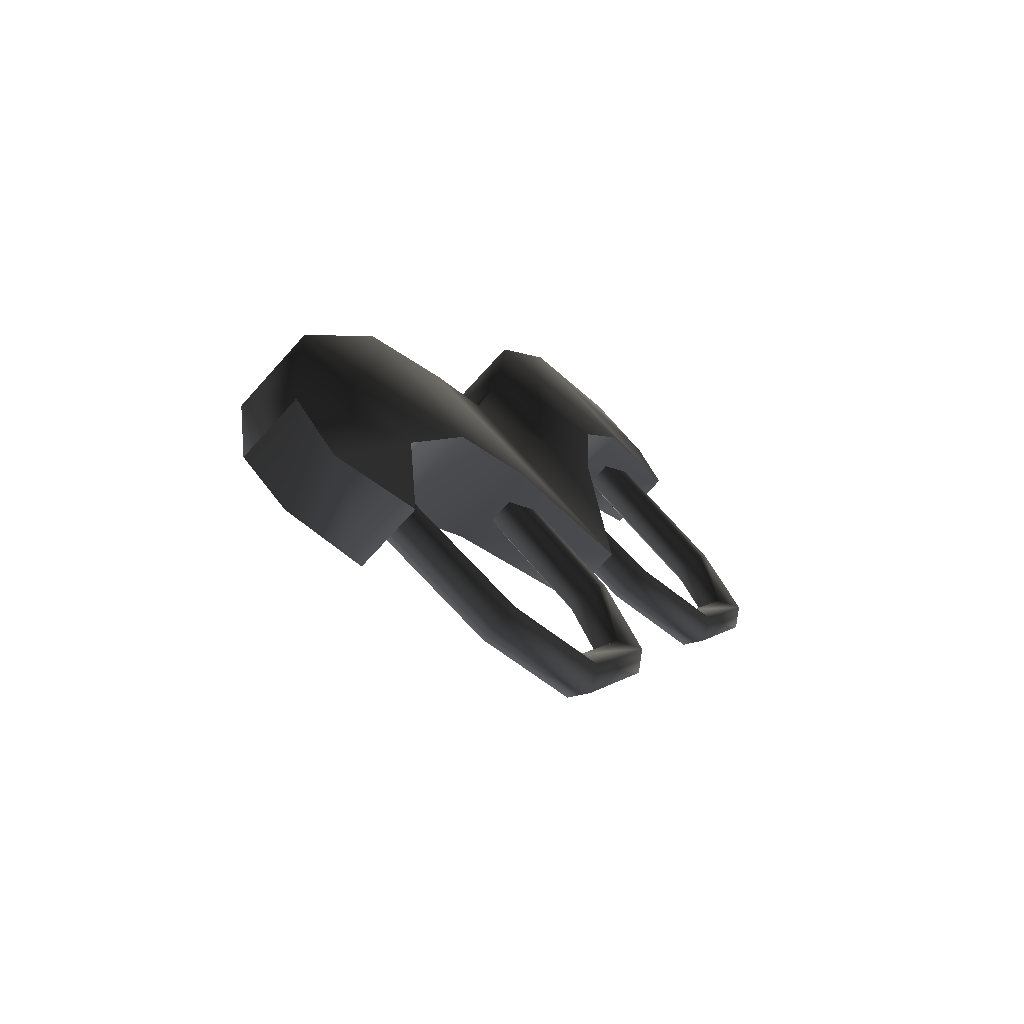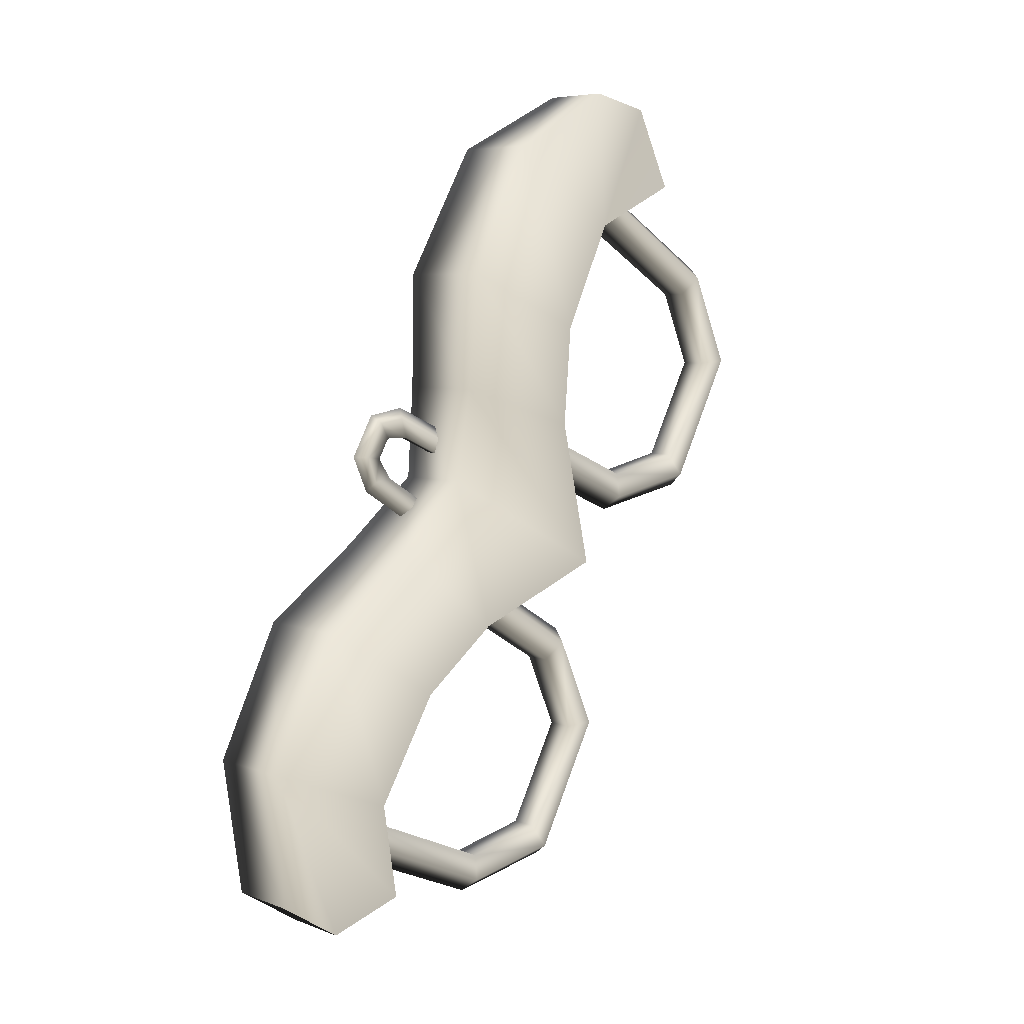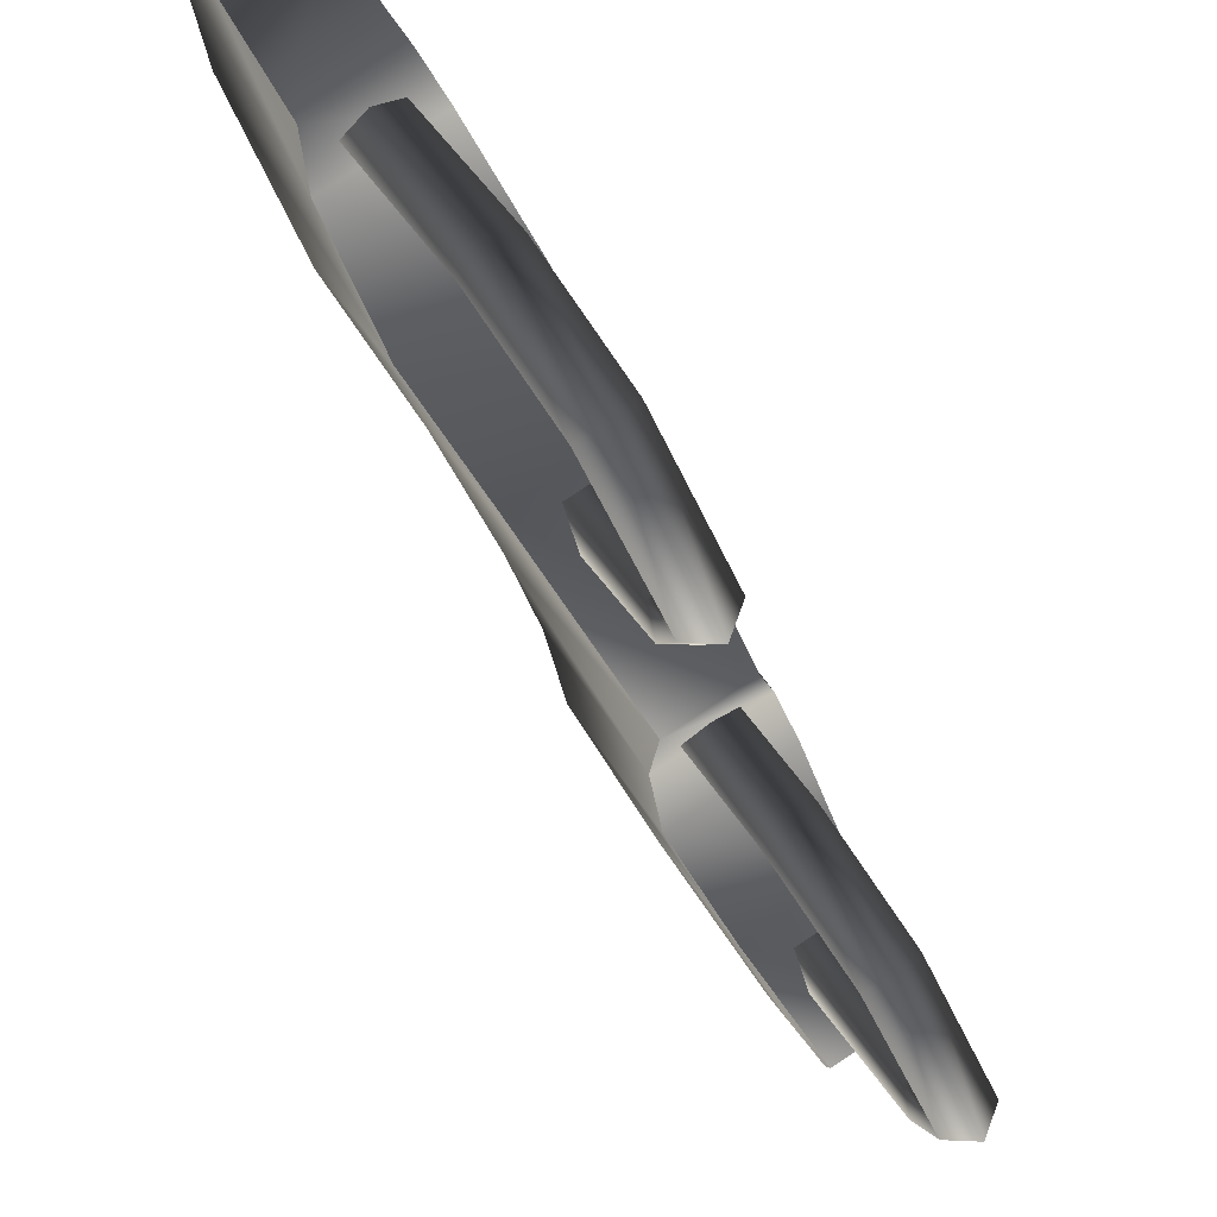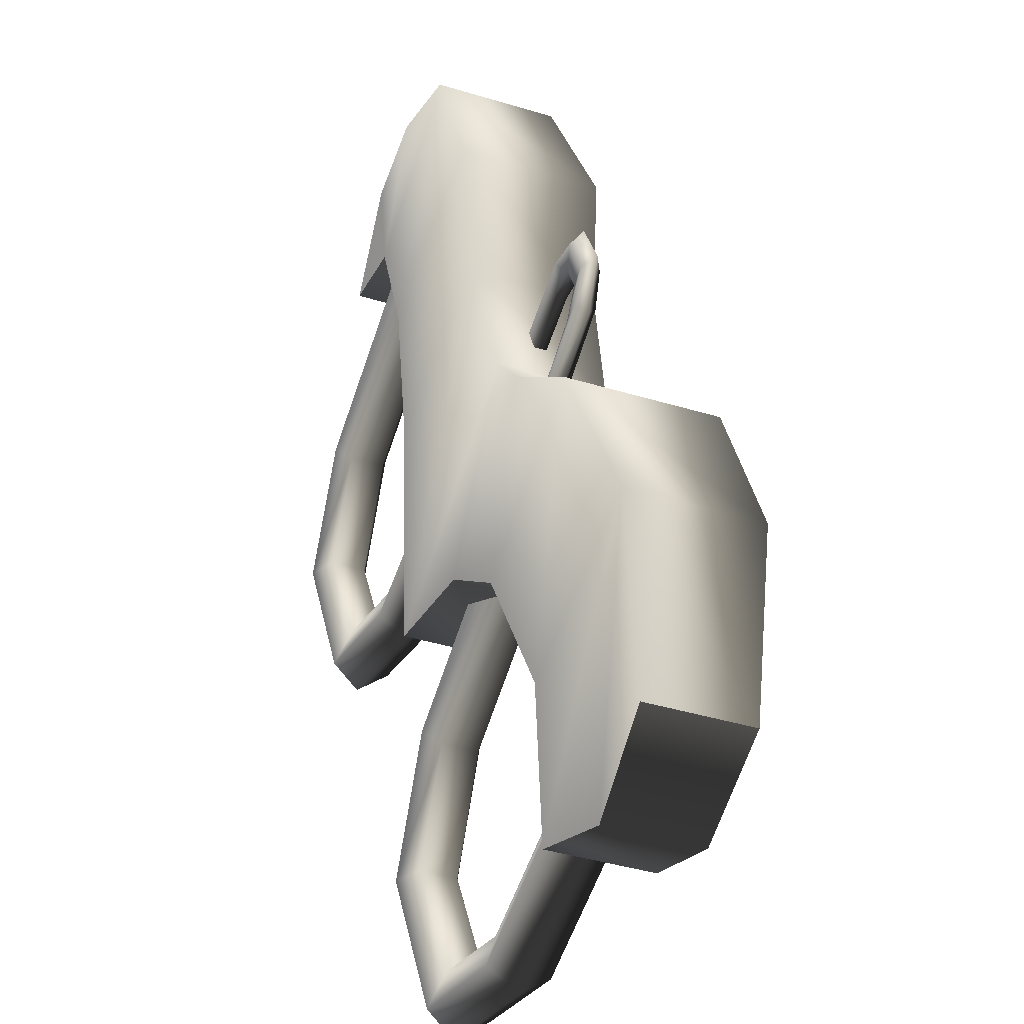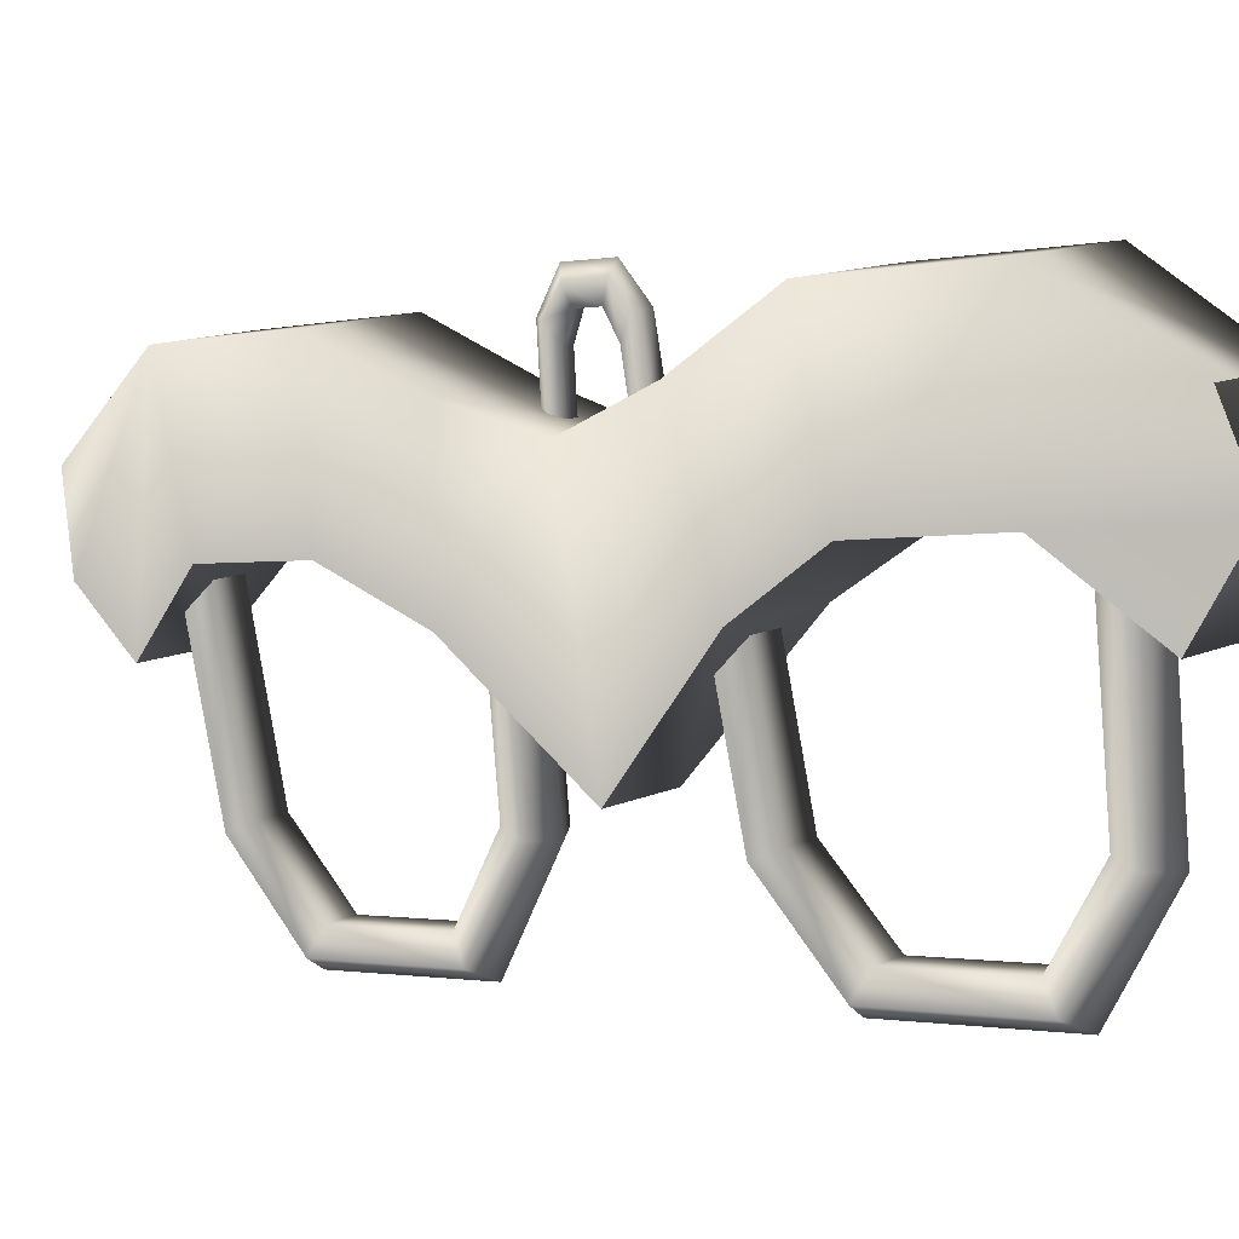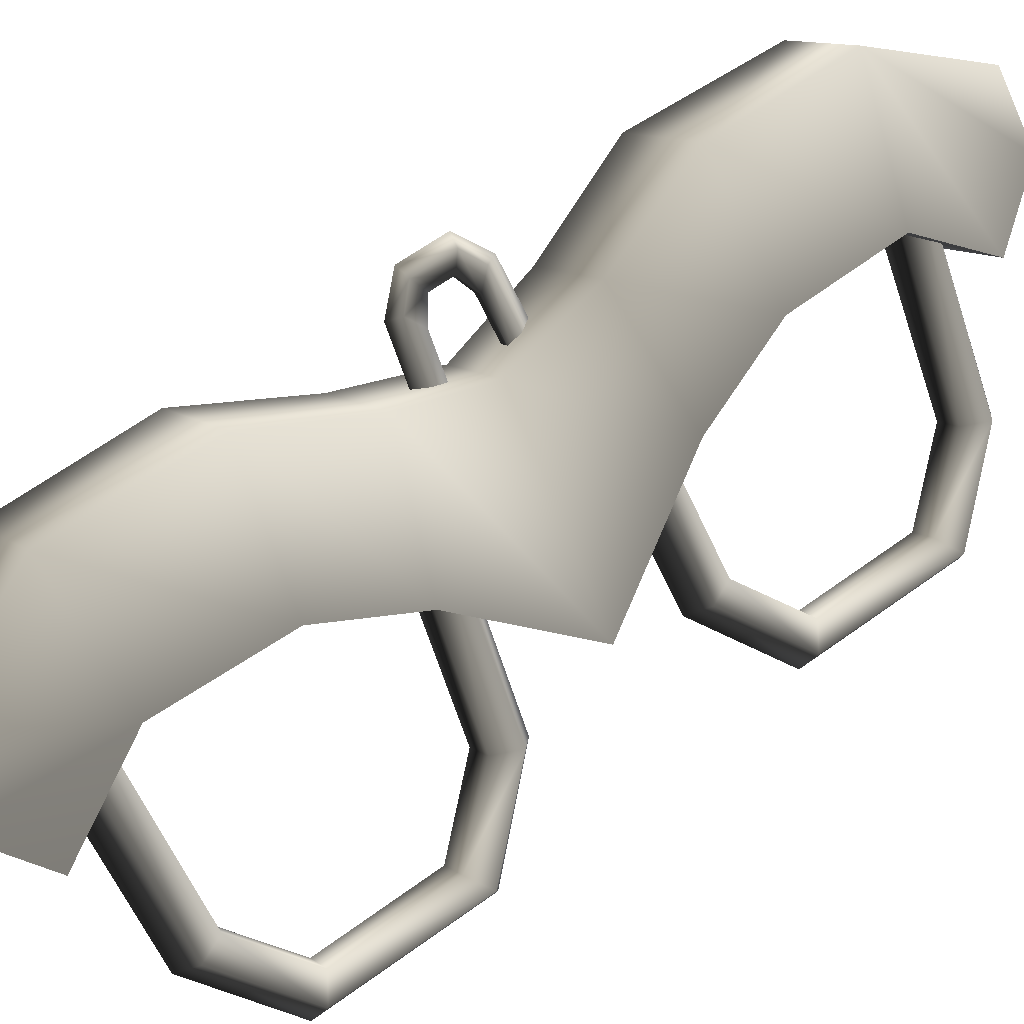
<metadata>
{"format":"obj","ext":"obj","renderer":"f3d","projection":"perspective","resolution":1024,"background":"white","views":[{"elev":73.5,"azim":-17.8,"up":"+Z"},{"elev":-30.8,"azim":-114.9,"up":"+Z"},{"elev":-57.8,"azim":-2.3,"up":"+Y"},{"elev":38.5,"azim":145.6,"up":"+Y"},{"elev":-17.3,"azim":-71.5,"up":"+Y"},{"elev":35.9,"azim":28.4,"up":"+Y"}]}
</metadata>
<code>
v -0.5624 0.2286 1.351
v -0.3973 0.06744 1.2
v -0.3428 0.3214 0.9873
v -0.5624 0.2286 1.351
v -0.7282 0.1546 1.26
v -0.578 -0.01229 1.101
v -0.6135 0.4266 1.305
v -0.7942 0.3469 1.206
v -0.3973 0.06744 1.2
v -0.3428 0.3214 0.9873
v -0.5725 0.22 0.8609
v -0.1738 0.4007 0.6613
v -0.4359 0.2851 0.517
v -0.0169 0.3183 0.3975
v -0.2466 0.2169 0.2711
v 0.2137 0.07211 0.04917
v 0.04411 -0.002723 -0.04415
v 0.273 0.4567 -0.2402
v 0.6211 0.7492 -1.218
v 0.3433 0.8835 -1.292
v 0.524 0.9632 -1.192
v 0.04325 0.3553 -0.3666
v 0.3461 0.6489 -0.4825
v 0.08392 0.5332 -0.6267
v 0.4811 0.7129 -0.824
v 0.2513 0.6116 -0.9504
v 0.6262 0.5651 -1.059
v 0.4455 0.4854 -1.158
v 0.4554 0.6763 -1.309
v -0.5725 0.22 0.8609
v -0.578 -0.01229 1.101
v -0.7282 0.1546 1.26
v -0.7942 0.3469 1.206
v -0.768 0.6023 0.9097
v -0.4359 0.2851 0.517
v -0.5984 0.6847 0.4919
v -0.2466 0.2169 0.2711
v -0.3885 0.6199 0.2059
v 0.6477 0.1745 -1.021
v 0.3446 0.6937 -1.042
v 0.4169 0.7278 -1.055
v 0.57 0.1545 -1.009
v 0.6735 -0.1111 -0.8332
v 0.5924 -0.1046 -0.8376
v 0.4697 -0.2062 -0.3866
v 0.411 -0.1894 -0.4398
v 0.2665 0.004425 -0.1915
v 0.2265 0.0007368 -0.2619
v -0.01473 0.5738 -0.147
v -0.04875 0.5589 -0.219
v 0.3334 0.6885 -0.9619
v 0.5509 0.1706 -0.9322
v 0.5675 -0.0448 -0.7859
v 0.4226 -0.114 -0.467
v 0.2684 0.0431 -0.3168
v 0.002917 0.583 -0.2766
v 0.3994 0.7184 -0.9254
v 0.6168 0.2004 -0.8957
v 0.6335 -0.01493 -0.7494
v 0.4886 -0.0841 -0.4306
v 0.3344 0.07297 -0.2804
v 0.06886 0.6129 -0.2402
v 0.4513 0.742 -0.983
v 0.6767 0.2028 -0.9503
v 0.6991 -0.05629 -0.7787
v 0.5177 -0.1411 -0.3808
v 0.3332 0.04907 -0.2029
v 0.05795 0.6072 -0.1601
v 0.02308 -0.1239 0.2297
v -0.2135 0.4101 0.2771
v -0.2023 0.4153 0.197
v 0.003973 -0.1078 0.3068
v 0.04557 -0.383 0.4013
v 0.02064 -0.3232 0.4531
v -0.1359 -0.4678 0.7992
v -0.1243 -0.3924 0.7719
v -0.3204 -0.2777 0.9771
v -0.2784 -0.2353 0.9222
v -0.5956 0.2805 1.02
v -0.544 0.3046 0.9624
v -0.1475 0.44 0.3136
v 0.06992 -0.07798 0.3433
v 0.08658 -0.2933 0.4896
v -0.05832 -0.3625 0.8084
v -0.2125 -0.2054 0.9586
v -0.478 0.3345 0.9988
v -0.09559 0.4636 0.256
v 0.1298 -0.07557 0.2887
v 0.1523 -0.3347 0.4603
v -0.02921 -0.4195 0.8581
v -0.2137 -0.2293 1.036
v -0.4889 0.3288 1.079
v -0.13 0.4494 0.184
v 0.1008 -0.1039 0.2185
v 0.1267 -0.3895 0.4058
v -0.07717 -0.4846 0.8524
v -0.2804 -0.274 1.047
v -0.5616 0.2954 1.092
v -0.204 0.7716 0.09423
v -0.1511 0.6161 0.1387
v -0.1416 0.6212 0.09826
v -0.2354 0.8145 0.1362
v -0.2177 0.8397 0.06596
v -0.2429 0.883 0.09646
v -0.1892 0.855 0.002369
v -0.193 0.9091 -0.01454
v -0.148 0.802 -0.03141
v -0.1471 0.8587 -0.05921
v -0.07736 0.656 -0.04587
v -0.05464 0.667 -0.07691
v -0.1856 0.5999 0.1645
v -0.2699 0.804 0.1575
v -0.2786 0.9033 0.09549
v -0.2213 0.9332 -0.03223
v -0.1529 0.8619 -0.1013
v -0.05762 0.6668 -0.1213
v -0.188 0.6003 0.1185
v -0.2723 0.7986 0.116
v -0.2797 0.8671 0.07627
v -0.2318 0.8871 -0.02634
v -0.184 0.8428 -0.0794
v -0.09152 0.6512 -0.09711
v -0.1644 0.6114 0.08578
v -0.2268 0.7618 0.08175
v -0.2405 0.8299 0.05348
v -0.212 0.8452 -0.01011
v -0.1708 0.7922 -0.04389
v -0.1002 0.6462 -0.05835
v 0.6262 0.5651 -1.059
v 0.6211 0.7492 -1.218
v 0.3235 1.114 -0.8592
v 0.4811 0.7129 -0.824
v 0.1561 1.035 -0.447
v 0.3461 0.6489 -0.4825
v 0.06714 0.8291 -0.1648
v 0.273 0.4567 -0.2402
v 0.09384 1.012 -0.9856
v 0.3433 0.8835 -1.292
v 0.4554 0.6763 -1.309
v 0.4455 0.4854 -1.158
v 0.2513 0.6116 -0.9504
v 0.524 0.9632 -1.192
v -0.1061 0.9197 -0.5913
v -0.1626 0.7277 -0.2912
v 0.08392 0.5332 -0.6267
v 0.04325 0.3553 -0.3666
v 0.04411 -0.002723 -0.04415
v -0.2396 0.5936 -0.04372
v -0.04282 0.6804 0.06454
v -0.1588 0.7212 0.3323
v -0.3363 0.8003 0.6362
v -0.5383 0.7036 1.036
v -0.6135 0.4266 1.305
v 0.2137 0.07211 0.04917
v -0.0169 0.3183 0.3975
v -0.1738 0.4007 0.6613
g HARNESS
o HARNESS0
f 1 2 3
f 4 5 6
f 5 4 7
f 7 8 5
f 6 9 4
f 10 9 6
f 6 11 10
f 12 10 11
f 11 13 12
f 14 12 13
f 13 15 14
f 16 14 15
f 15 17 16
f 18 16 17
f 19 20 21
f 17 22 18
f 23 18 22
f 22 24 23
f 25 23 24
f 24 26 25
f 27 25 26
f 26 28 27
f 27 28 19
f 19 28 29
f 29 20 19
f 30 31 32
f 30 32 33
f 33 34 30
f 35 30 34
f 34 36 35
f 37 35 36
f 36 38 37
f 39 40 41
f 39 42 40
f 43 42 39
f 43 44 42
f 45 44 43
f 45 46 44
f 47 46 45
f 47 48 46
f 49 48 47
f 49 50 48
f 42 51 40
f 42 52 51
f 44 52 42
f 44 53 52
f 46 53 44
f 46 54 53
f 48 54 46
f 48 55 54
f 50 55 48
f 50 56 55
f 52 57 51
f 52 58 57
f 53 58 52
f 53 59 58
f 54 59 53
f 54 60 59
f 55 60 54
f 55 61 60
f 56 61 55
f 56 62 61
f 58 63 57
f 58 64 63
f 59 64 58
f 59 65 64
f 60 65 59
f 60 66 65
f 61 66 60
f 61 67 66
f 62 67 61
f 62 68 67
f 64 41 63
f 64 39 41
f 65 39 64
f 65 43 39
f 66 43 65
f 66 45 43
f 67 45 66
f 67 47 45
f 68 47 67
f 68 49 47
f 69 70 71
f 69 72 70
f 73 72 69
f 73 74 72
f 75 74 73
f 75 76 74
f 77 76 75
f 77 78 76
f 79 78 77
f 79 80 78
f 72 81 70
f 72 82 81
f 74 82 72
f 74 83 82
f 76 83 74
f 76 84 83
f 78 84 76
f 78 85 84
f 80 85 78
f 80 86 85
f 82 87 81
f 82 88 87
f 83 88 82
f 83 89 88
f 84 89 83
f 84 90 89
f 85 90 84
f 85 91 90
f 86 91 85
f 86 92 91
f 88 93 87
f 88 94 93
f 89 94 88
f 89 95 94
f 90 95 89
f 90 96 95
f 91 96 90
f 91 97 96
f 92 97 91
f 92 98 97
f 94 71 93
f 94 69 71
f 95 69 94
f 95 73 69
f 96 73 95
f 96 75 73
f 97 75 96
f 97 77 75
f 98 77 97
f 98 79 77
f 99 100 101
f 99 102 100
f 103 102 99
f 103 104 102
f 105 104 103
f 105 106 104
f 107 106 105
f 107 108 106
f 109 108 107
f 109 110 108
f 102 111 100
f 102 112 111
f 104 112 102
f 104 113 112
f 106 113 104
f 106 114 113
f 108 114 106
f 108 115 114
f 110 115 108
f 110 116 115
f 112 117 111
f 112 118 117
f 113 118 112
f 113 119 118
f 114 119 113
f 114 120 119
f 115 120 114
f 115 121 120
f 116 121 115
f 116 122 121
f 118 123 117
f 118 124 123
f 119 124 118
f 119 125 124
f 120 125 119
f 120 126 125
f 121 126 120
f 121 127 126
f 122 127 121
f 122 128 127
f 124 101 123
f 124 99 101
f 125 99 124
f 125 103 99
f 126 103 125
f 126 105 103
f 127 105 126
f 127 107 105
f 128 107 127
f 128 109 107
f 129 130 131
f 131 132 129
f 132 131 133
f 133 134 132
f 134 133 135
f 135 136 134
f 137 138 139
f 137 139 140
f 140 141 137
f 130 142 131
f 131 142 138
f 138 137 131
f 133 131 137
f 137 143 133
f 135 133 143
f 143 144 135
f 141 145 143
f 143 137 141
f 145 146 144
f 144 143 145
f 147 37 38
f 38 148 147
f 146 147 148
f 148 144 146
f 149 135 144
f 144 148 149
f 150 149 148
f 148 38 150
f 151 150 38
f 38 36 151
f 152 151 36
f 36 34 152
f 153 152 34
f 34 33 153
f 136 135 149
f 149 154 136
f 154 149 150
f 150 155 154
f 155 150 151
f 151 156 155
f 156 151 152
f 152 3 156
f 3 152 153
f 153 1 3

</code>
